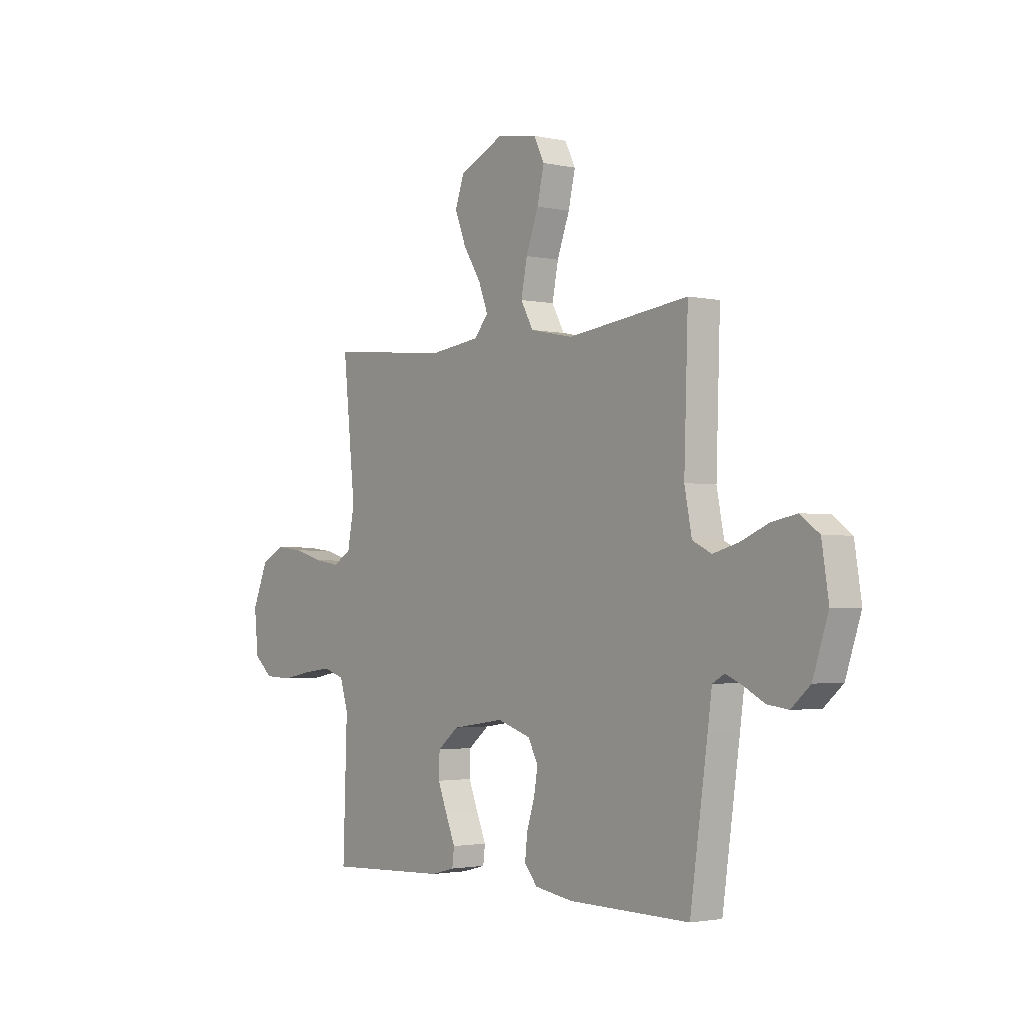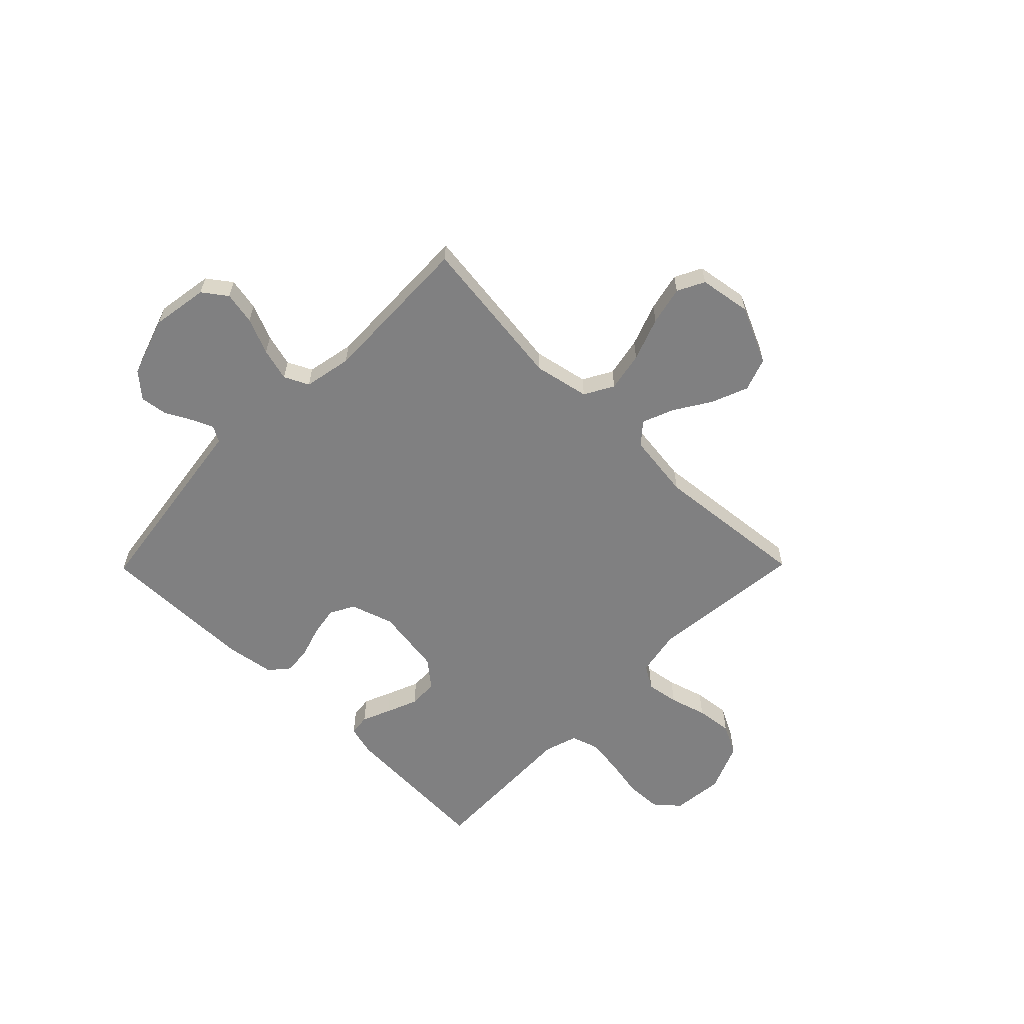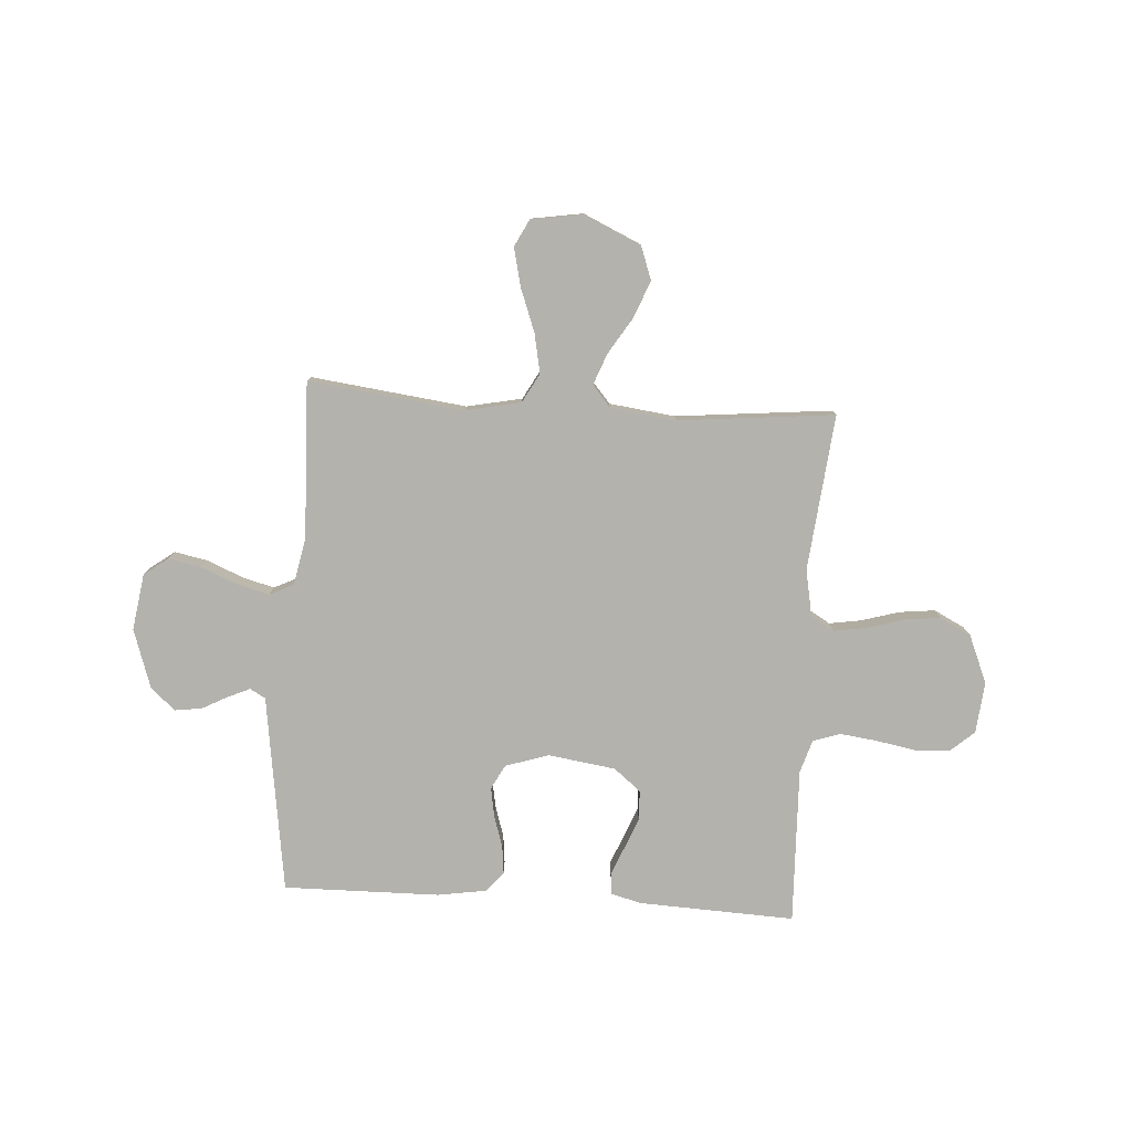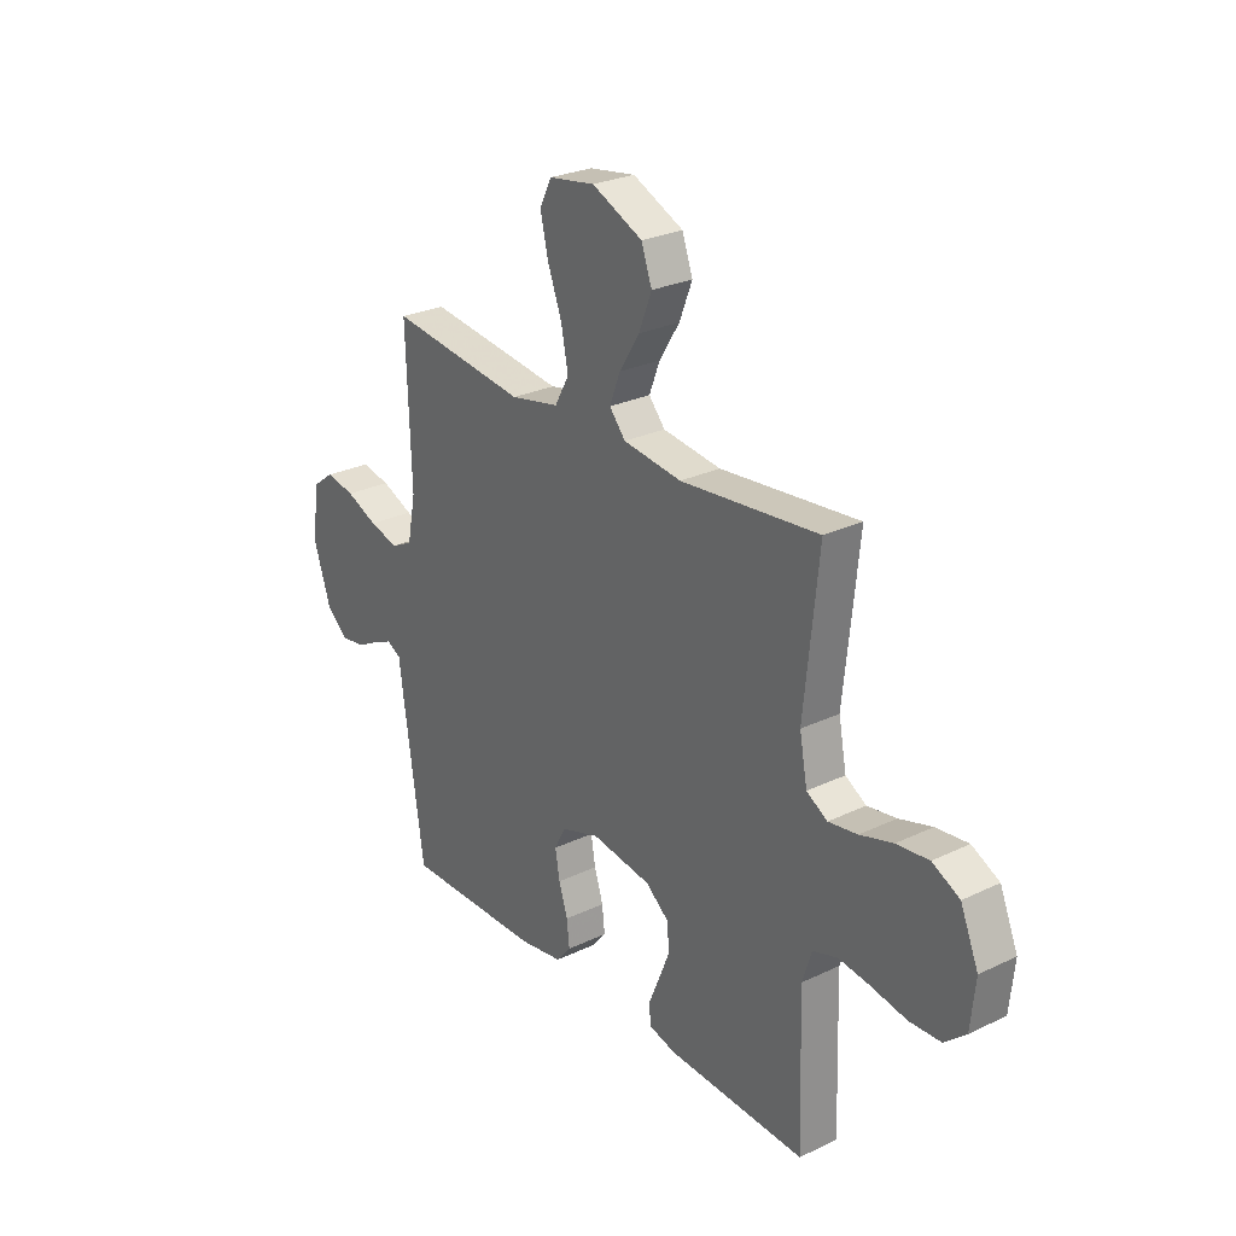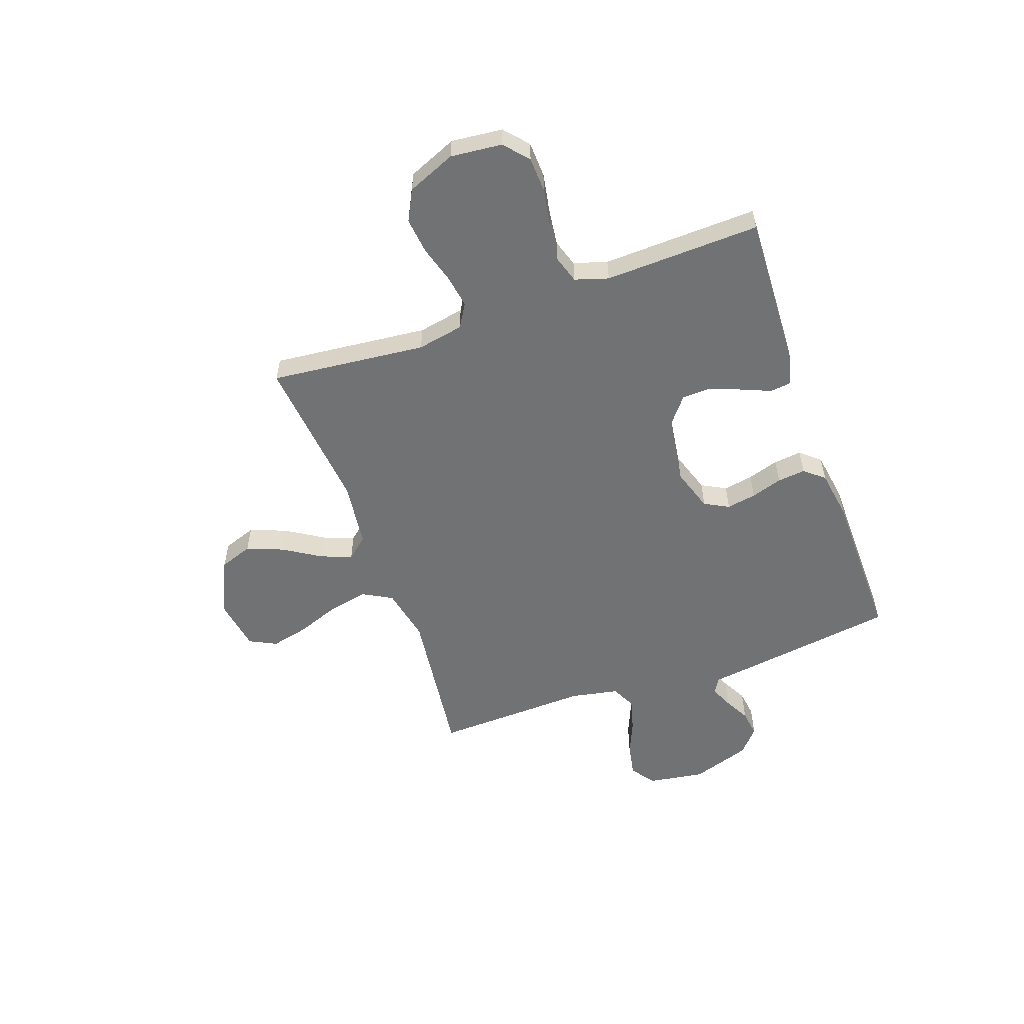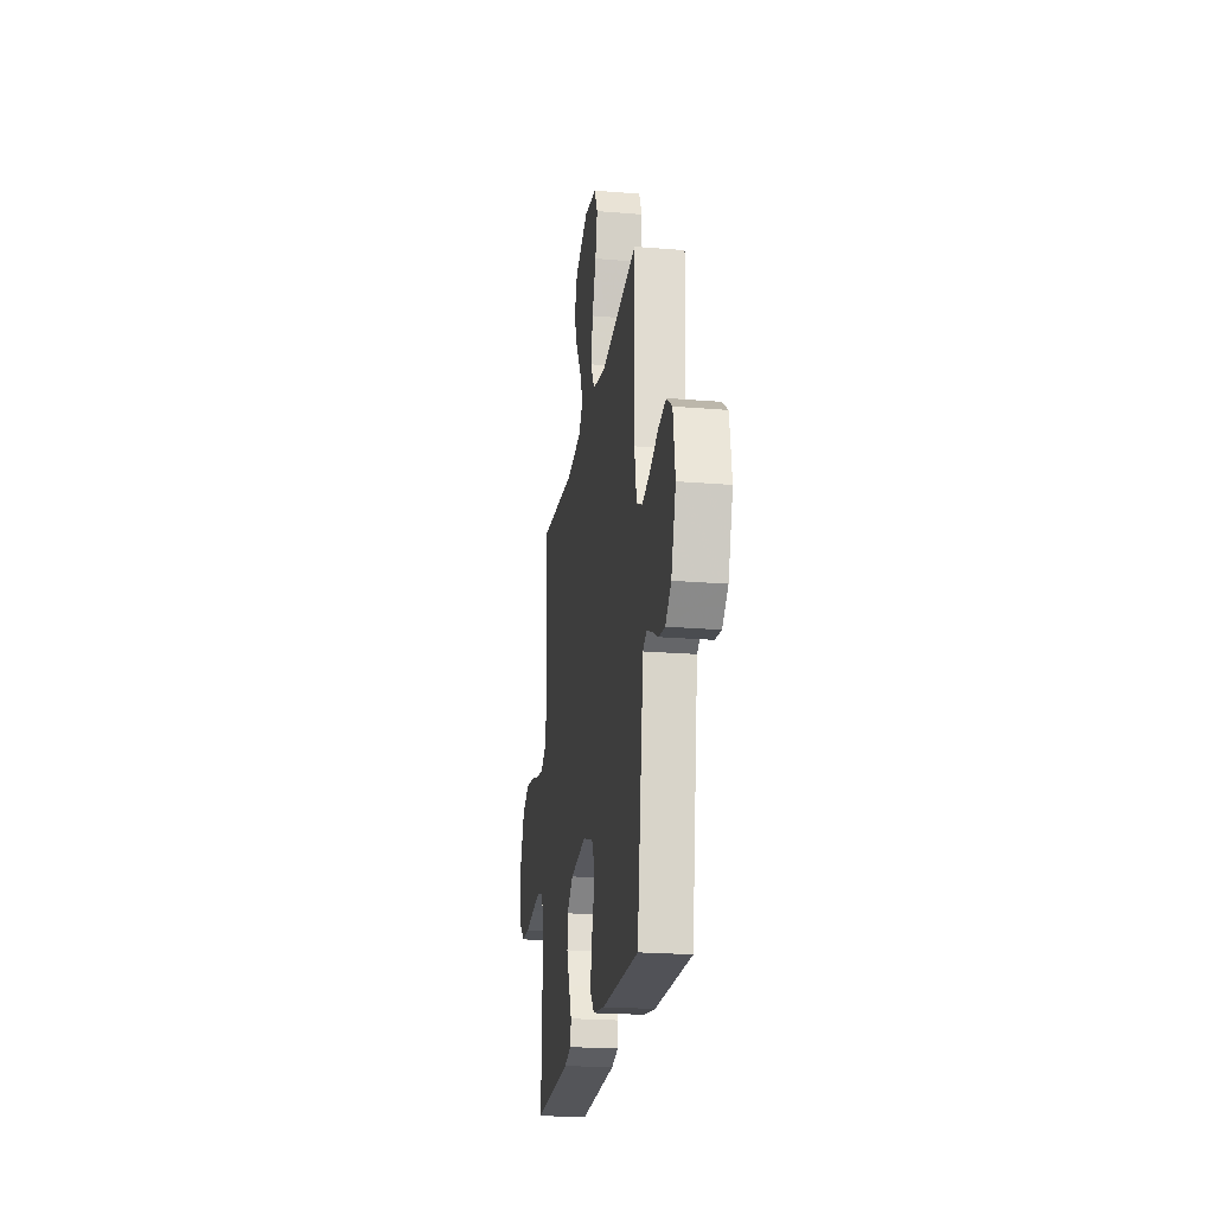
<metadata>
{"format":"obj","ext":"obj","renderer":"f3d","projection":"perspective","resolution":1024,"background":"white","views":[{"elev":-2.4,"azim":-127.5,"up":"+Z"},{"elev":-60.2,"azim":-44.6,"up":"+Y"},{"elev":-79.5,"azim":-3.7,"up":"+Y"},{"elev":26.8,"azim":53.3,"up":"+Z"},{"elev":-55.4,"azim":109.6,"up":"+Y"},{"elev":-22.2,"azim":-98.2,"up":"+Z"}]}
</metadata>
<code>
v -0.5 0.07 0.5
v -0.2 0.07 0.463
v -0.094 0.07 0.485
v -0.063 0.07 0.541
v -0.078 0.07 0.617
v -0.109 0.07 0.7
v -0.126 0.07 0.774
v -0.1 0.07 0.826
v 0 0.07 0.842
v 0.11 0.07 0.792
v 0.133 0.07 0.728
v 0.105 0.07 0.657
v 0.061 0.07 0.587
v 0.038 0.07 0.527
v 0.073 0.07 0.486
v 0.2 0.07 0.47
v 0.5 0.07 0.5
v 0.469 0.07 0.2
v 0.486 0.07 0.111
v 0.531 0.07 0.084
v 0.594 0.07 0.094
v 0.665 0.07 0.115
v 0.735 0.07 0.123
v 0.794 0.07 0.093
v 0.833 0.07 0
v 0.823 0.07 -0.099
v 0.777 0.07 -0.139
v 0.709 0.07 -0.142
v 0.633 0.07 -0.128
v 0.563 0.07 -0.119
v 0.51 0.07 -0.136
v 0.49 0.07 -0.2
v 0.5 0.07 -0.5
v 0.2 0.07 -0.487
v 0.142 0.07 -0.472
v 0.137 0.07 -0.431
v 0.16 0.07 -0.376
v 0.184 0.07 -0.316
v 0.182 0.07 -0.259
v 0.13 0.07 -0.217
v 0 0.07 -0.198
v -0.083 0.07 -0.225
v -0.108 0.07 -0.272
v -0.098 0.07 -0.329
v -0.079 0.07 -0.389
v -0.073 0.07 -0.443
v -0.105 0.07 -0.481
v -0.2 0.07 -0.496
v -0.5 0.07 -0.5
v -0.543 0.07 -0.2
v -0.554 0.07 -0.12
v -0.584 0.07 -0.103
v -0.627 0.07 -0.122
v -0.676 0.07 -0.148
v -0.728 0.07 -0.155
v -0.775 0.07 -0.114
v -0.813 0.07 0
v -0.796 0.07 0.109
v -0.75 0.07 0.143
v -0.687 0.07 0.131
v -0.618 0.07 0.102
v -0.555 0.07 0.085
v -0.508 0.07 0.108
v -0.49 0.07 0.2
v -0.5 0 0.5
v -0.2 0 0.463
v -0.094 0 0.485
v -0.063 0 0.541
v -0.078 0 0.617
v -0.109 0 0.7
v -0.126 0 0.774
v -0.1 0 0.826
v 0 0 0.842
v 0.11 0 0.792
v 0.133 0 0.728
v 0.105 0 0.657
v 0.061 0 0.587
v 0.038 0 0.527
v 0.073 0 0.486
v 0.2 0 0.47
v 0.5 0 0.5
v 0.469 0 0.2
v 0.486 0 0.111
v 0.531 0 0.084
v 0.594 0 0.094
v 0.665 0 0.115
v 0.735 0 0.123
v 0.794 0 0.093
v 0.833 0 0
v 0.823 0 -0.099
v 0.777 0 -0.139
v 0.709 0 -0.142
v 0.633 0 -0.128
v 0.563 0 -0.119
v 0.51 0 -0.136
v 0.49 0 -0.2
v 0.5 0 -0.5
v 0.2 0 -0.487
v 0.142 0 -0.472
v 0.137 0 -0.431
v 0.16 0 -0.376
v 0.184 0 -0.316
v 0.182 0 -0.259
v 0.13 0 -0.217
v 0 0 -0.198
v -0.083 0 -0.225
v -0.108 0 -0.272
v -0.098 0 -0.329
v -0.079 0 -0.389
v -0.073 0 -0.443
v -0.105 0 -0.481
v -0.2 0 -0.496
v -0.5 0 -0.5
v -0.543 0 -0.2
v -0.554 0 -0.12
v -0.584 0 -0.103
v -0.627 0 -0.122
v -0.676 0 -0.148
v -0.728 0 -0.155
v -0.775 0 -0.114
v -0.813 0 0
v -0.796 0 0.109
v -0.75 0 0.143
v -0.687 0 0.131
v -0.618 0 0.102
v -0.555 0 0.085
v -0.508 0 0.108
v -0.49 0 0.2
f 58 59 60 61
f 58 61 62
f 57 58 62
f 56 57 62
f 53 54 55 56
f 52 53 56 62
f 51 52 62 63
f 49 50 51 63
f 44 45 46 47
f 43 44 47 48
f 34 35 36 37
f 32 33 34 37
f 31 32 37 38
f 26 27 28 29
f 26 29 30
f 25 26 30
f 24 25 30 31
f 21 22 23 24
f 20 21 24 31
f 16 17 18
f 15 16 18 19
f 10 11 12 13
f 10 13 14
f 9 10 14
f 8 9 14
f 5 6 7 8
f 4 5 8 14
f 3 4 14 15
f 64 1 2
f 43 48 49 63
f 42 43 63 64
f 41 42 64 2
f 20 31 38 39
f 19 20 39 40
f 15 19 40 41
f 2 3 15 41
f 125 124 123 122
f 126 125 122
f 126 122 121
f 126 121 120
f 120 119 118 117
f 126 120 117 116
f 127 126 116 115
f 127 115 114 113
f 111 110 109 108
f 112 111 108 107
f 101 100 99 98
f 101 98 97 96
f 102 101 96 95
f 93 92 91 90
f 94 93 90
f 94 90 89
f 95 94 89 88
f 88 87 86 85
f 95 88 85 84
f 82 81 80
f 83 82 80 79
f 77 76 75 74
f 78 77 74
f 78 74 73
f 78 73 72
f 72 71 70 69
f 78 72 69 68
f 79 78 68 67
f 66 65 128
f 127 113 112 107
f 128 127 107 106
f 66 128 106 105
f 103 102 95 84
f 104 103 84 83
f 105 104 83 79
f 105 79 67 66
f 1 65 66 2
f 2 66 67 3
f 3 67 68 4
f 4 68 69 5
f 5 69 70 6
f 6 70 71 7
f 7 71 72 8
f 8 72 73 9
f 9 73 74 10
f 10 74 75 11
f 11 75 76 12
f 12 76 77 13
f 13 77 78 14
f 14 78 79 15
f 15 79 80 16
f 16 80 81 17
f 17 81 82 18
f 18 82 83 19
f 19 83 84 20
f 20 84 85 21
f 21 85 86 22
f 22 86 87 23
f 23 87 88 24
f 24 88 89 25
f 25 89 90 26
f 26 90 91 27
f 27 91 92 28
f 28 92 93 29
f 29 93 94 30
f 30 94 95 31
f 31 95 96 32
f 32 96 97 33
f 33 97 98 34
f 34 98 99 35
f 35 99 100 36
f 36 100 101 37
f 37 101 102 38
f 38 102 103 39
f 39 103 104 40
f 40 104 105 41
f 41 105 106 42
f 42 106 107 43
f 43 107 108 44
f 44 108 109 45
f 45 109 110 46
f 46 110 111 47
f 47 111 112 48
f 48 112 113 49
f 49 113 114 50
f 50 114 115 51
f 51 115 116 52
f 52 116 117 53
f 53 117 118 54
f 54 118 119 55
f 55 119 120 56
f 56 120 121 57
f 57 121 122 58
f 58 122 123 59
f 59 123 124 60
f 60 124 125 61
f 61 125 126 62
f 62 126 127 63
f 63 127 128 64
f 64 128 65 1

</code>
